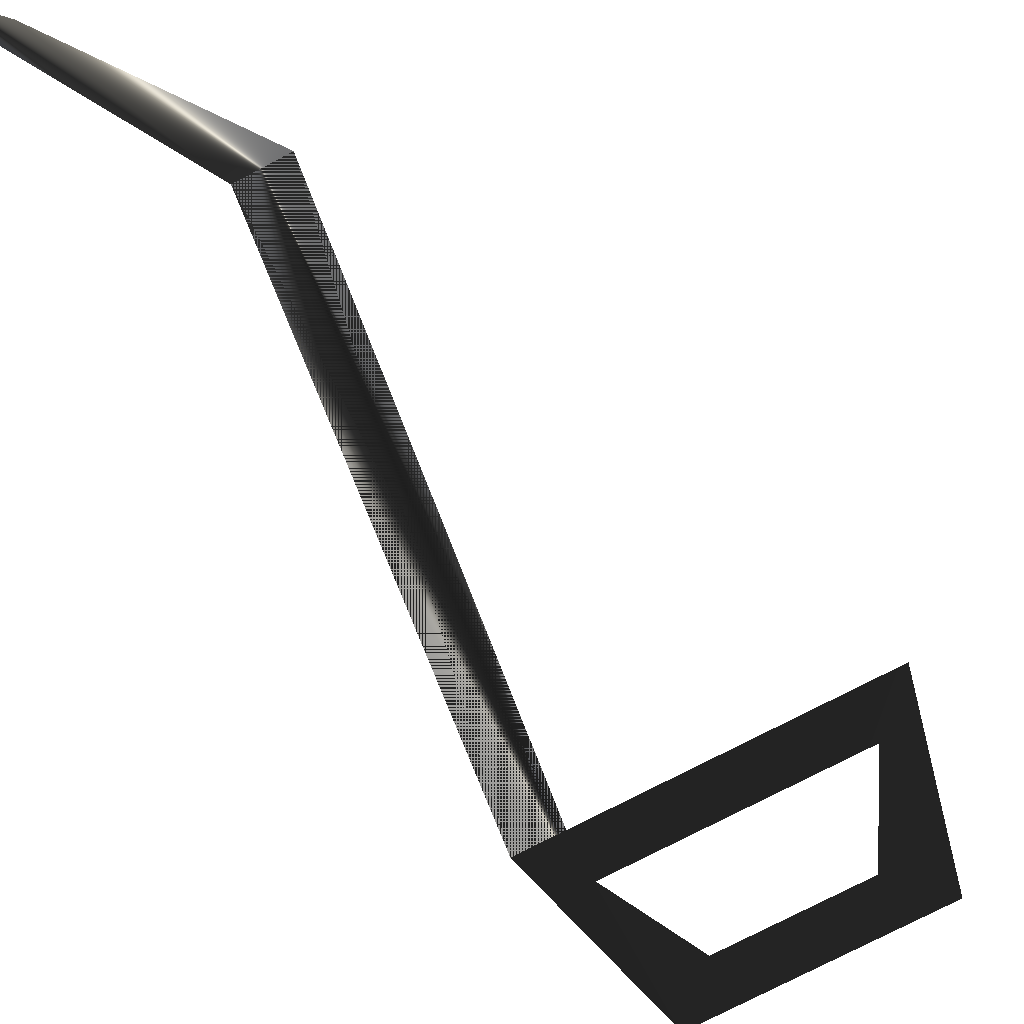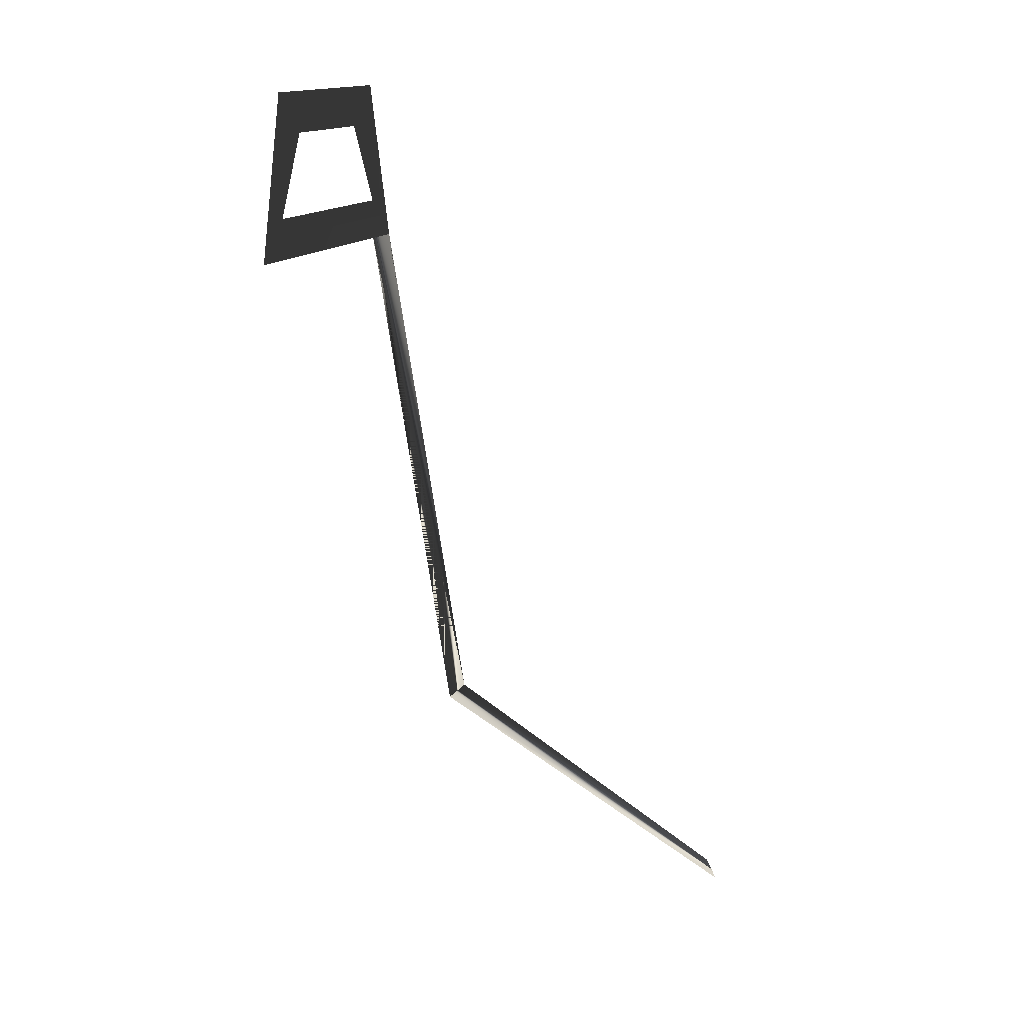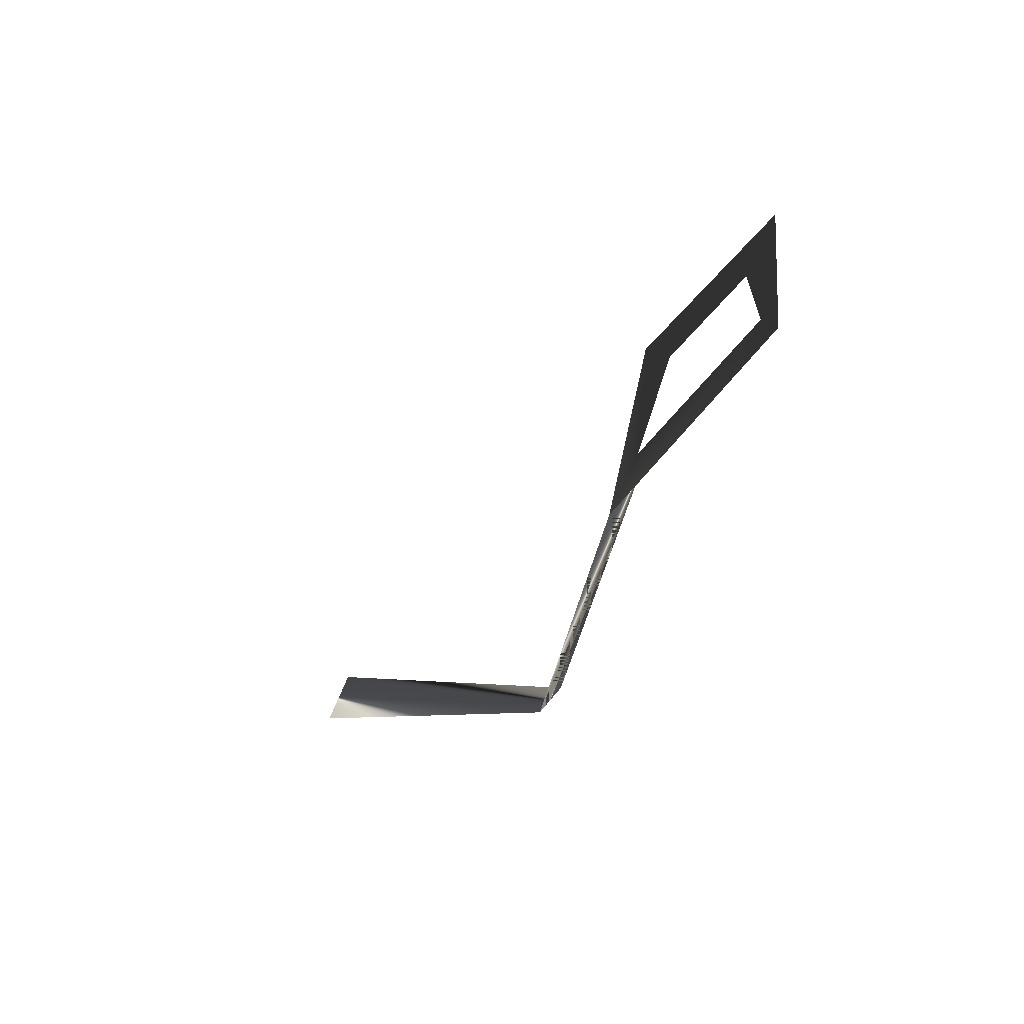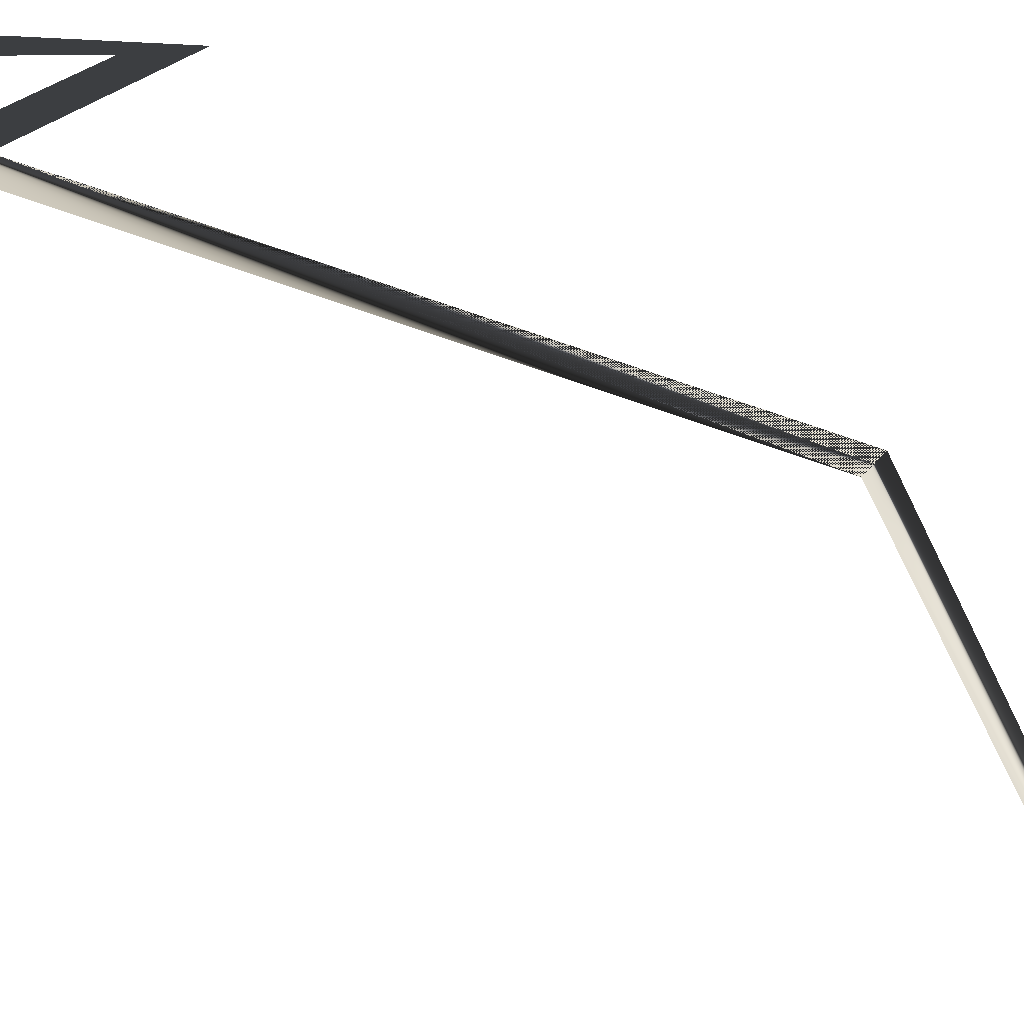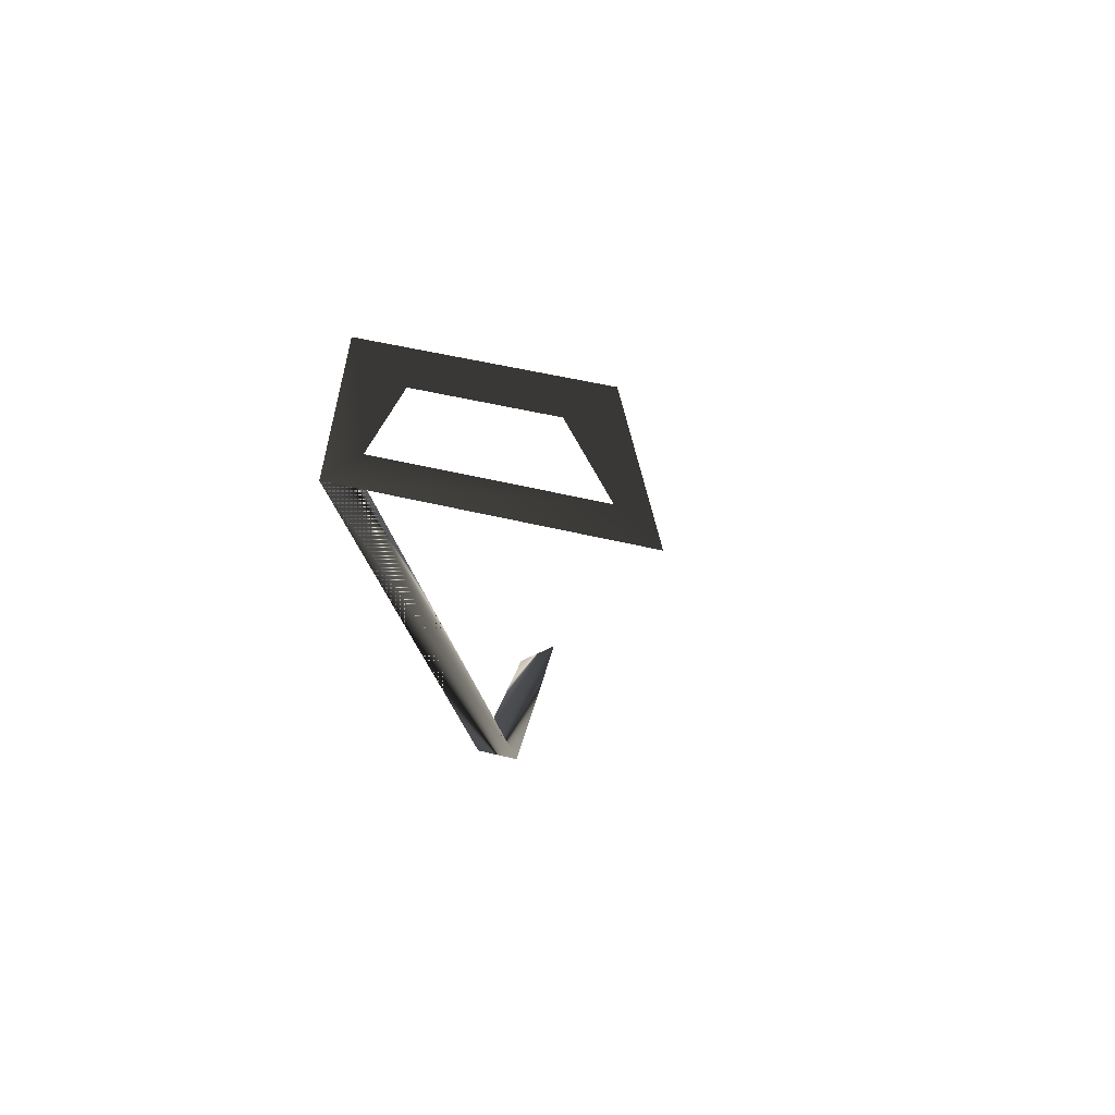
<metadata>
{"format":"obj","ext":"obj","renderer":"f3d","projection":"perspective","resolution":1024,"background":"white","views":[{"elev":-71.9,"azim":28.1,"up":"+Z"},{"elev":15.2,"azim":111.6,"up":"+Y"},{"elev":48.9,"azim":-54.4,"up":"+Y"},{"elev":22.7,"azim":-65.4,"up":"+Z"},{"elev":47.6,"azim":15.6,"up":"+Y"}]}
</metadata>
<code>
o 238
v -3 184 18
v -2 182 18
v -1 181 18
v -2 185 18
v -6 184 18
v -7 185 18
v -7 182 18
v -8 181 18
v -7 164 8
v -6 165 8
v -5 169 15
v -6 169 15
v -7 181 18
f 1 2 3
f 1 3 4
f 1 4 5
f 5 4 6
f 5 6 7
f 7 6 8
f 7 8 2
f 2 8 3
f 9 10 11
f 9 11 12
f 9 12 10
f 10 12 11
f 11 12 13
f 11 13 8
f 11 8 12
f 12 8 13

</code>
